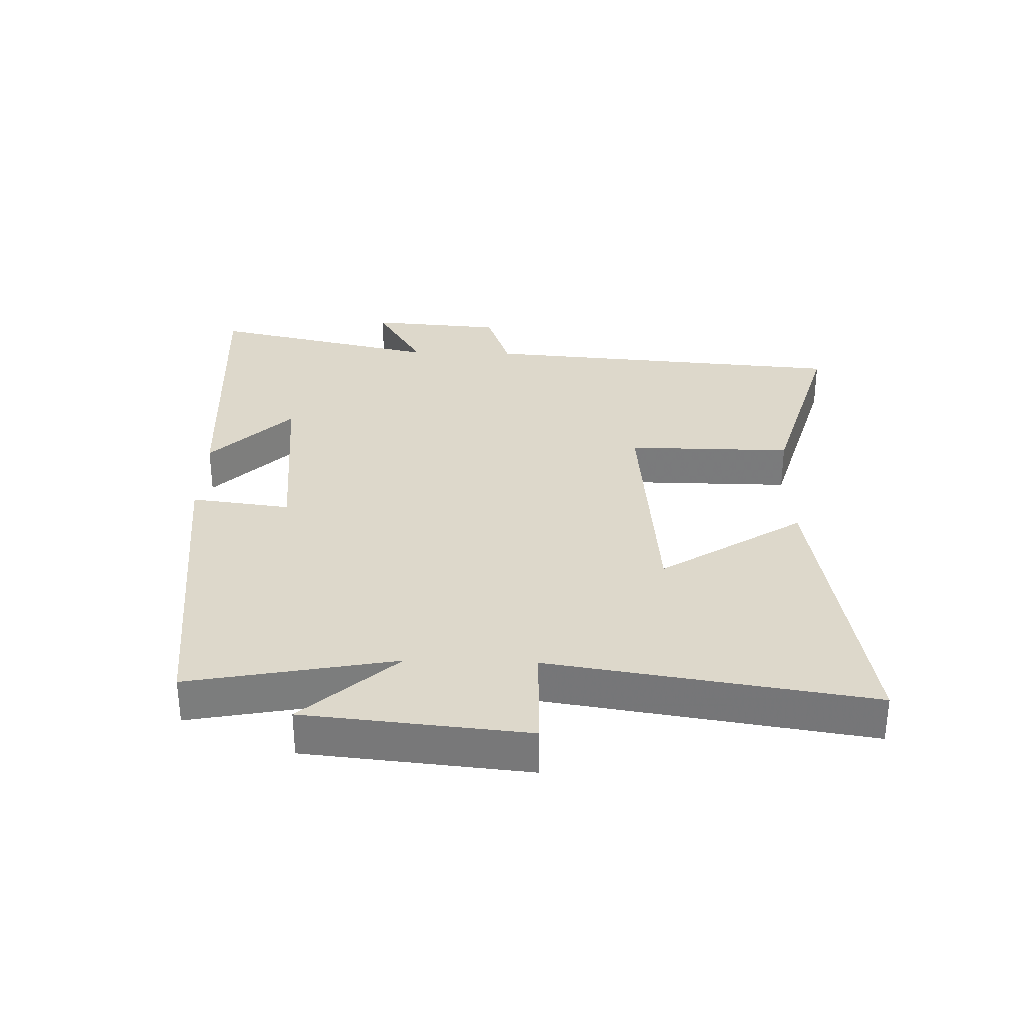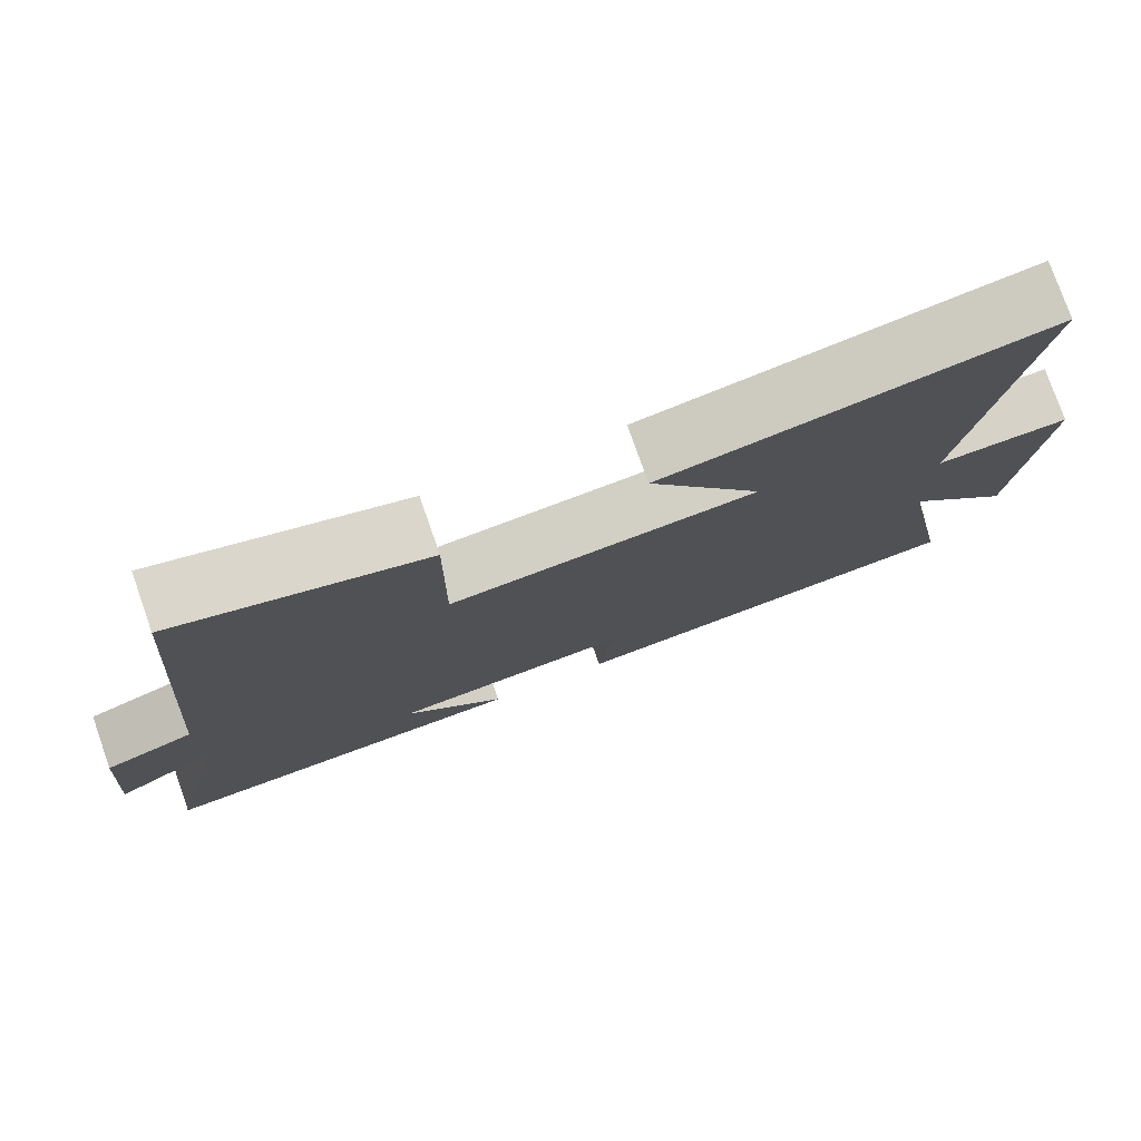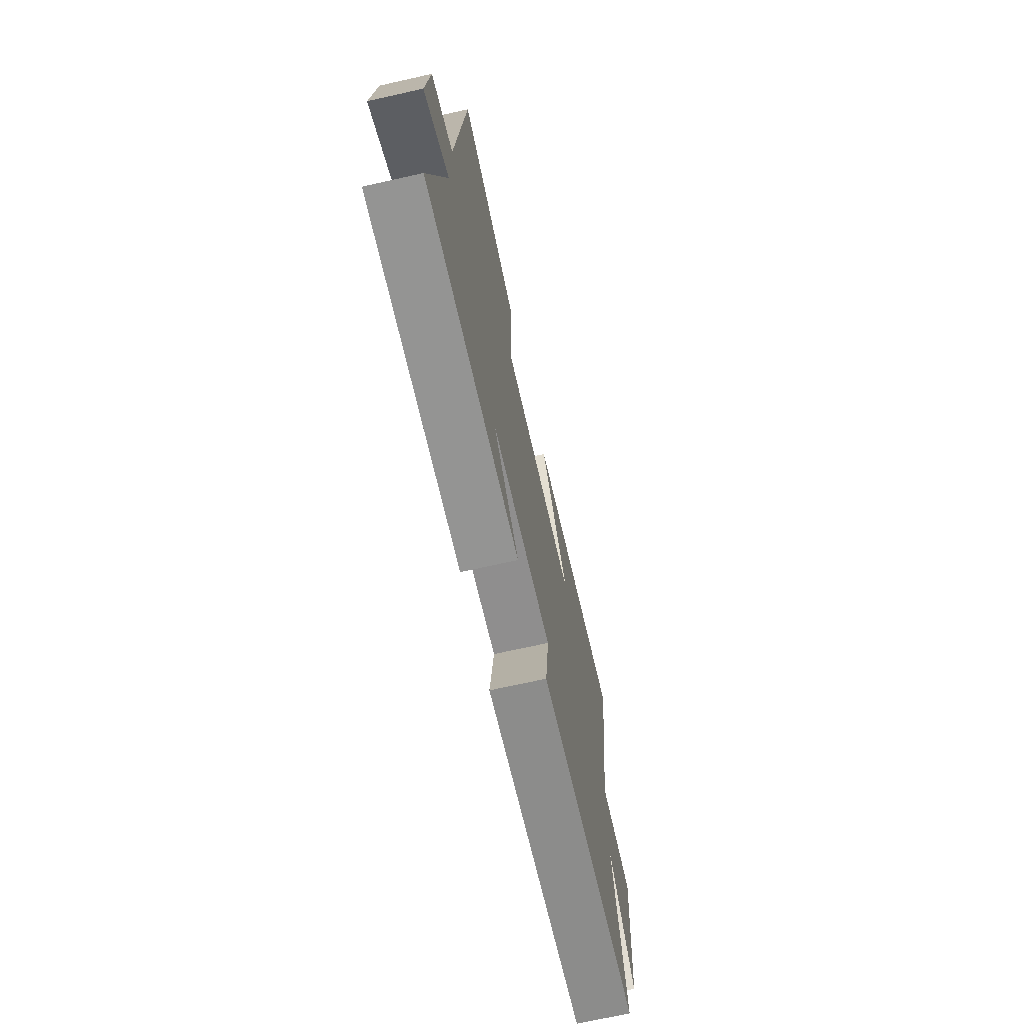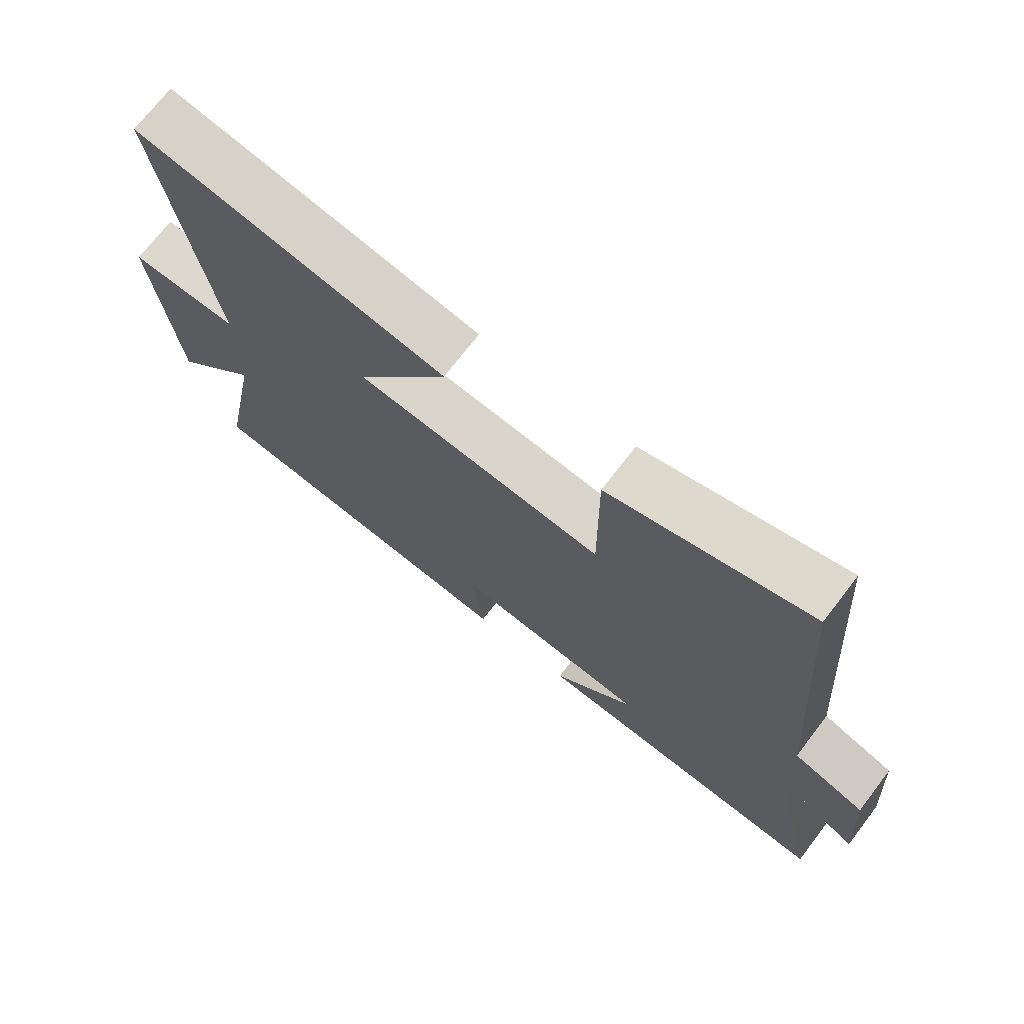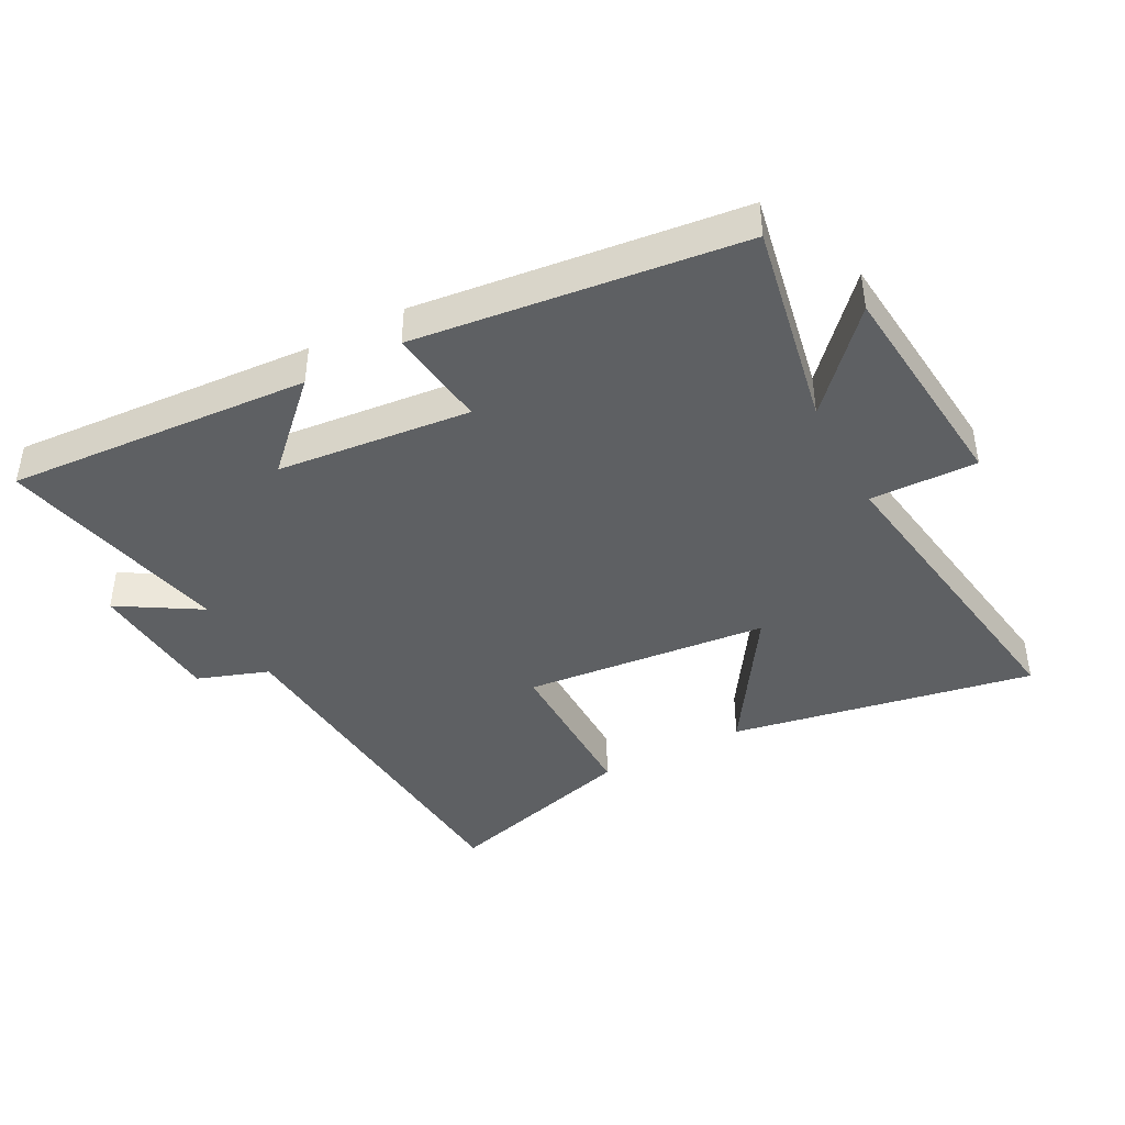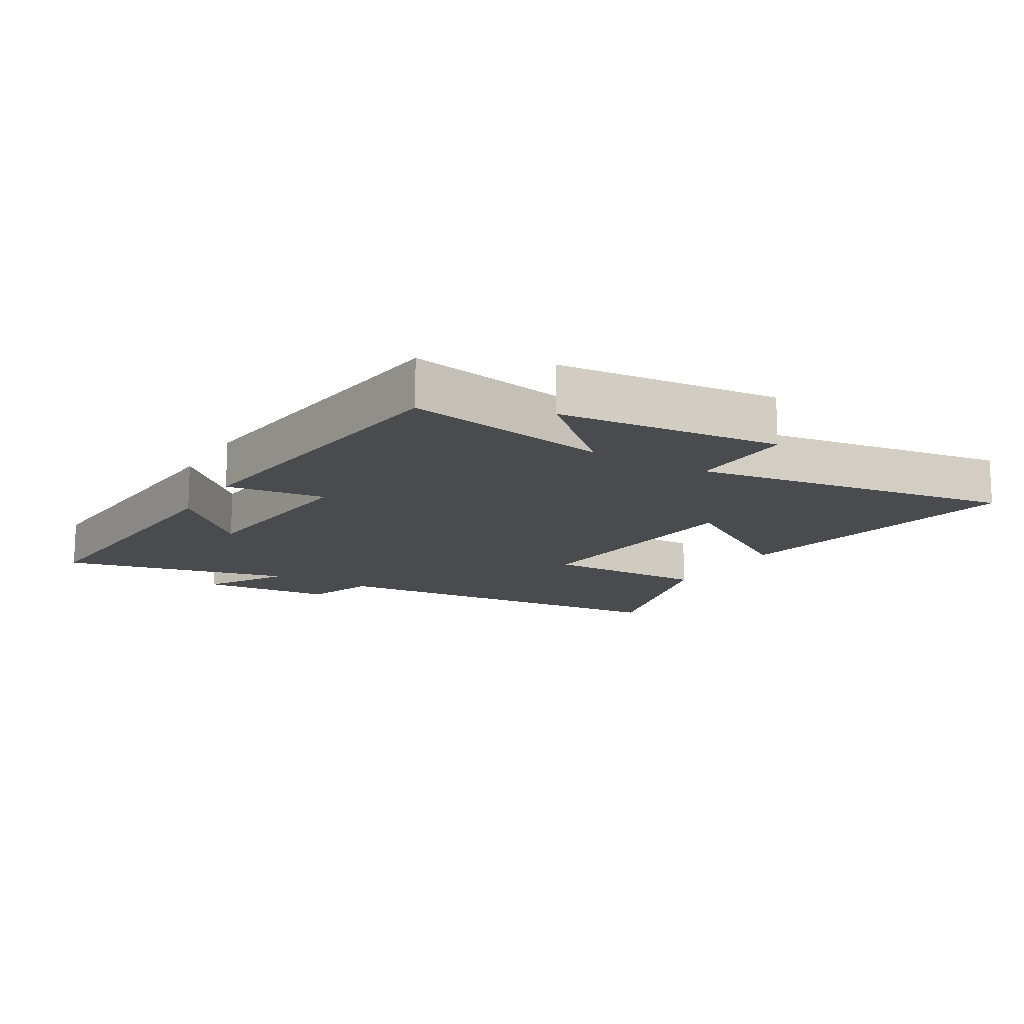
<metadata>
{"format":"obj","ext":"obj","renderer":"f3d","projection":"perspective","resolution":1024,"background":"white","views":[{"elev":31.5,"azim":-88.4,"up":"+Y"},{"elev":77.5,"azim":160.6,"up":"+Z"},{"elev":-70.4,"azim":102.6,"up":"+Z"},{"elev":71.8,"azim":37.5,"up":"+Z"},{"elev":-42.1,"azim":-152.2,"up":"+Y"},{"elev":-14.2,"azim":-120.6,"up":"+Y"}]}
</metadata>
<code>
v -0.577 0.07 0.586
v -0.098 0.07 0.5
v -0.242 0.07 0.276
v 0.144 0.07 0.24
v 0.142 0.07 0.5
v 0.454 0.07 0.59
v 0.5 0.07 0.007
v 0.612 0.07 -0.032
v 0.628 0.07 -0.242
v 0.5 0.07 -0.165
v 0.582 0.07 -0.53
v 0.104 0.07 -0.5
v 0.232 0.07 -0.373
v -0.072 0.07 -0.343
v -0.052 0.07 -0.5
v -0.562 0.07 -0.441
v -0.5 0.07 -0.116
v -0.634 0.07 -0.264
v -0.668 0.07 0.086
v -0.5 0.07 0.082
v -0.577 0 0.586
v -0.098 0 0.5
v -0.242 0 0.276
v 0.144 0 0.24
v 0.142 0 0.5
v 0.454 0 0.59
v 0.5 0 0.007
v 0.612 0 -0.032
v 0.628 0 -0.242
v 0.5 0 -0.165
v 0.582 0 -0.53
v 0.104 0 -0.5
v 0.232 0 -0.373
v -0.072 0 -0.343
v -0.052 0 -0.5
v -0.562 0 -0.441
v -0.5 0 -0.116
v -0.634 0 -0.264
v -0.668 0 0.086
v -0.5 0 0.082
f 17 18 19 20
f 14 15 16 17
f 13 14 17 20
f 10 11 12 13
f 10 13 20
f 7 8 9 10
f 6 7 10
f 5 6 10
f 4 5 10
f 3 4 10 20
f 1 2 3 20
f 40 39 38 37
f 37 36 35 34
f 40 37 34 33
f 33 32 31 30
f 40 33 30
f 30 29 28 27
f 30 27 26
f 30 26 25
f 30 25 24
f 40 30 24 23
f 40 23 22 21
f 1 21 22 2
f 2 22 23 3
f 3 23 24 4
f 4 24 25 5
f 5 25 26 6
f 6 26 27 7
f 7 27 28 8
f 8 28 29 9
f 9 29 30 10
f 10 30 31 11
f 11 31 32 12
f 12 32 33 13
f 13 33 34 14
f 14 34 35 15
f 15 35 36 16
f 16 36 37 17
f 17 37 38 18
f 18 38 39 19
f 19 39 40 20
f 20 40 21 1

</code>
